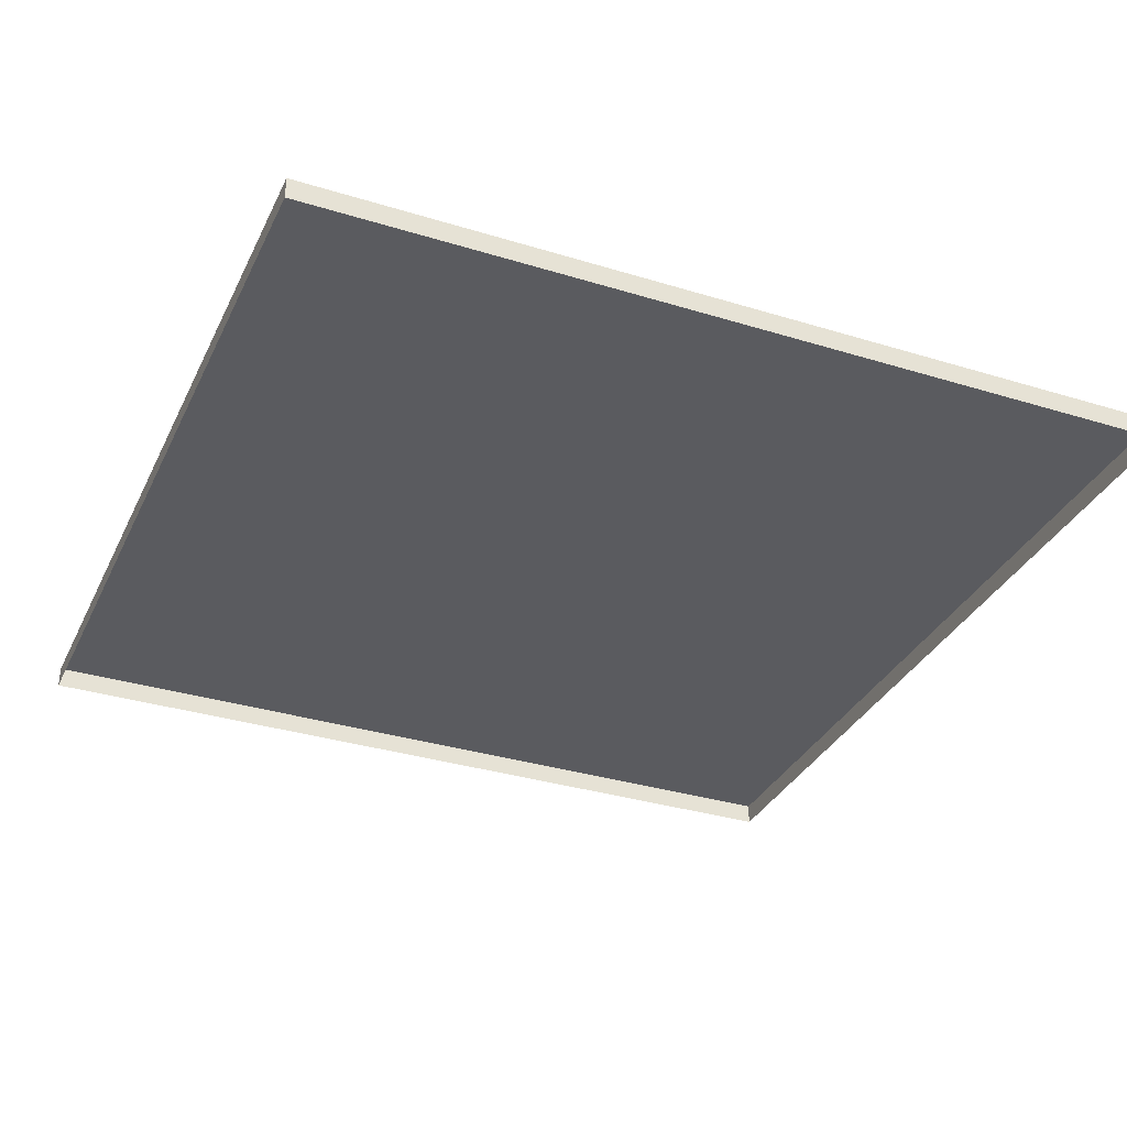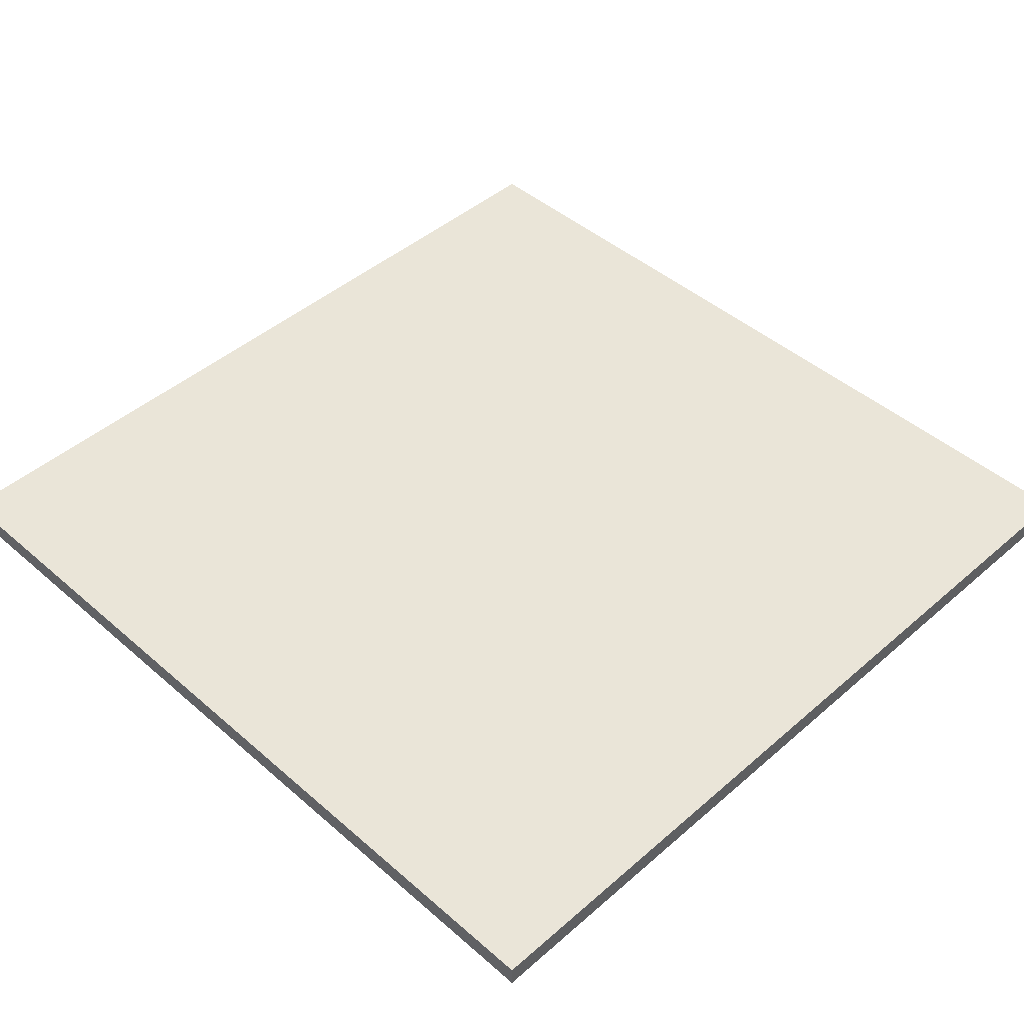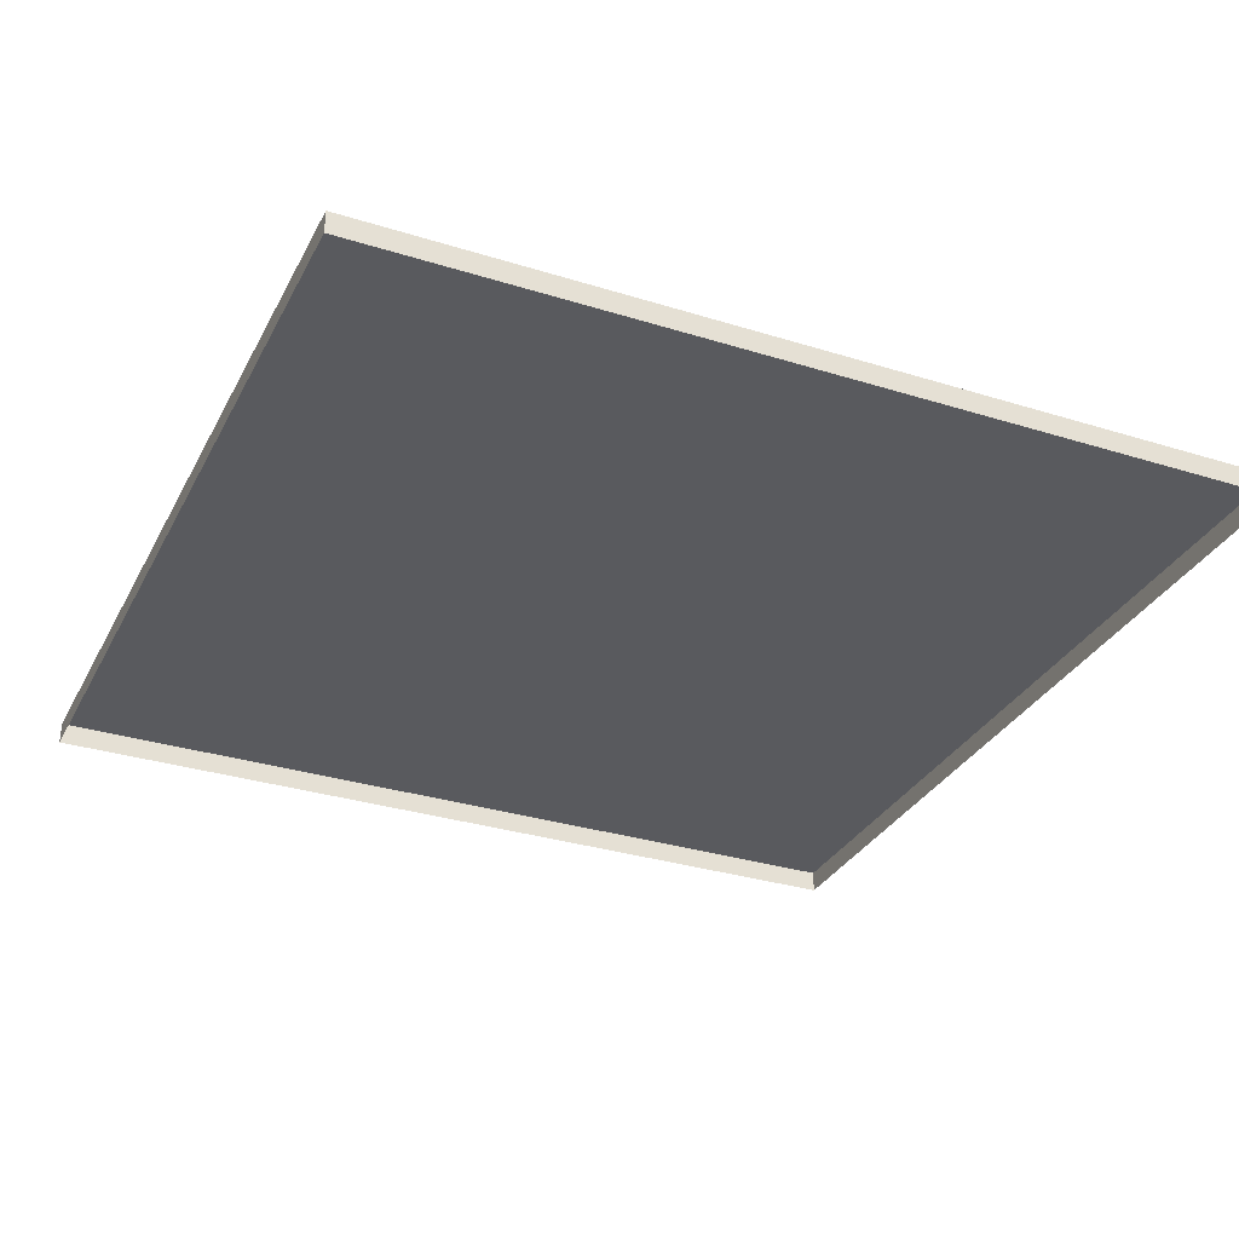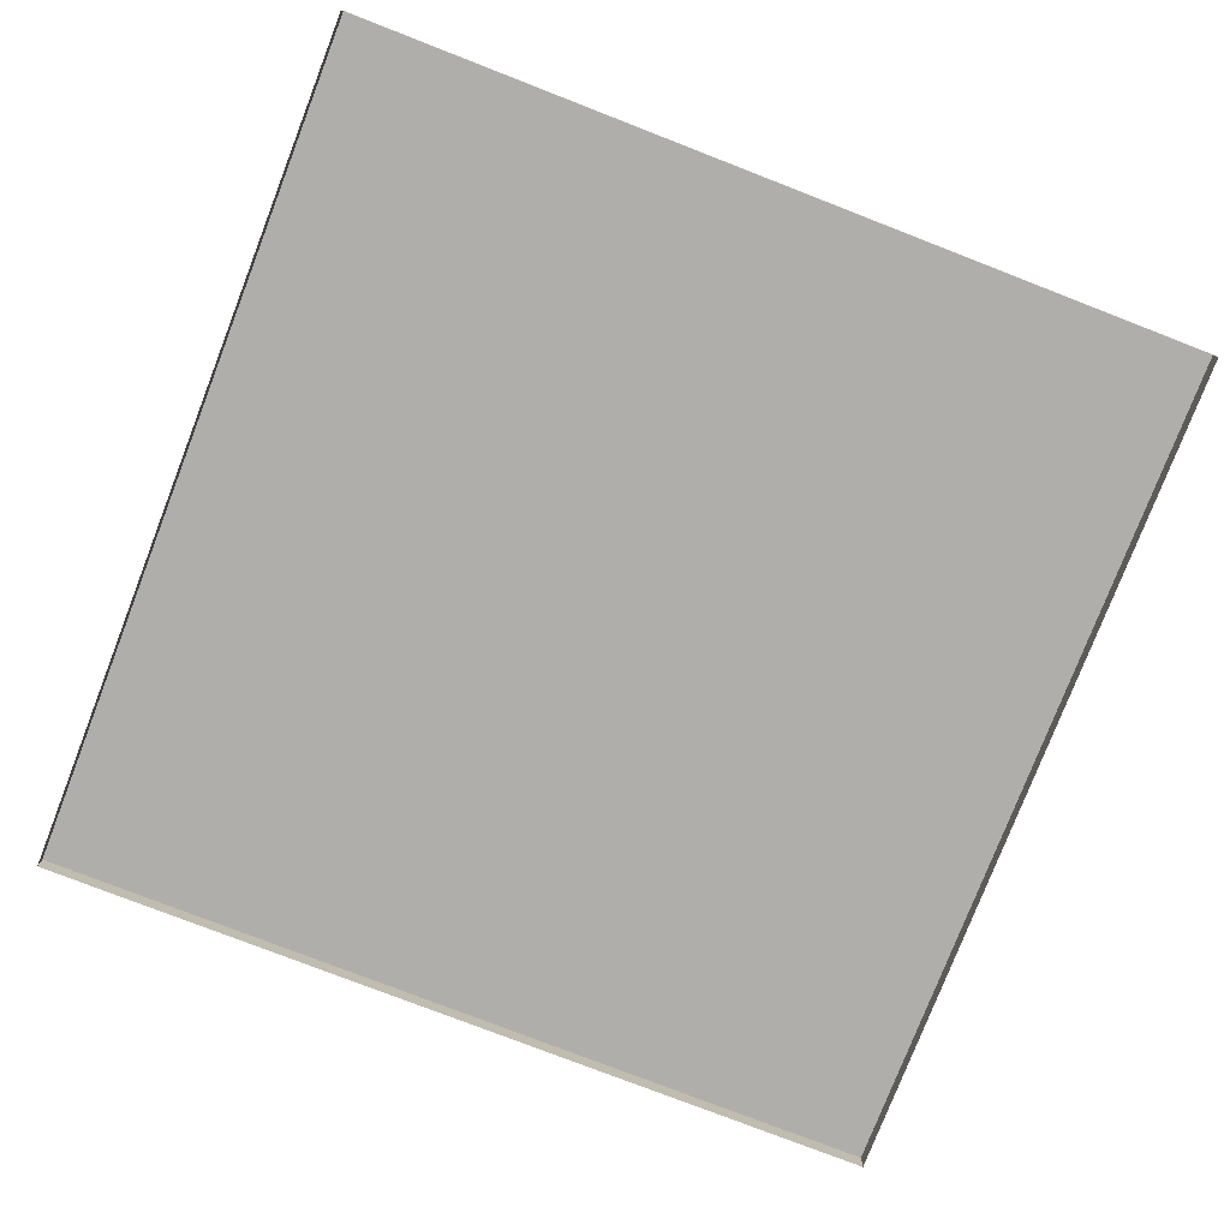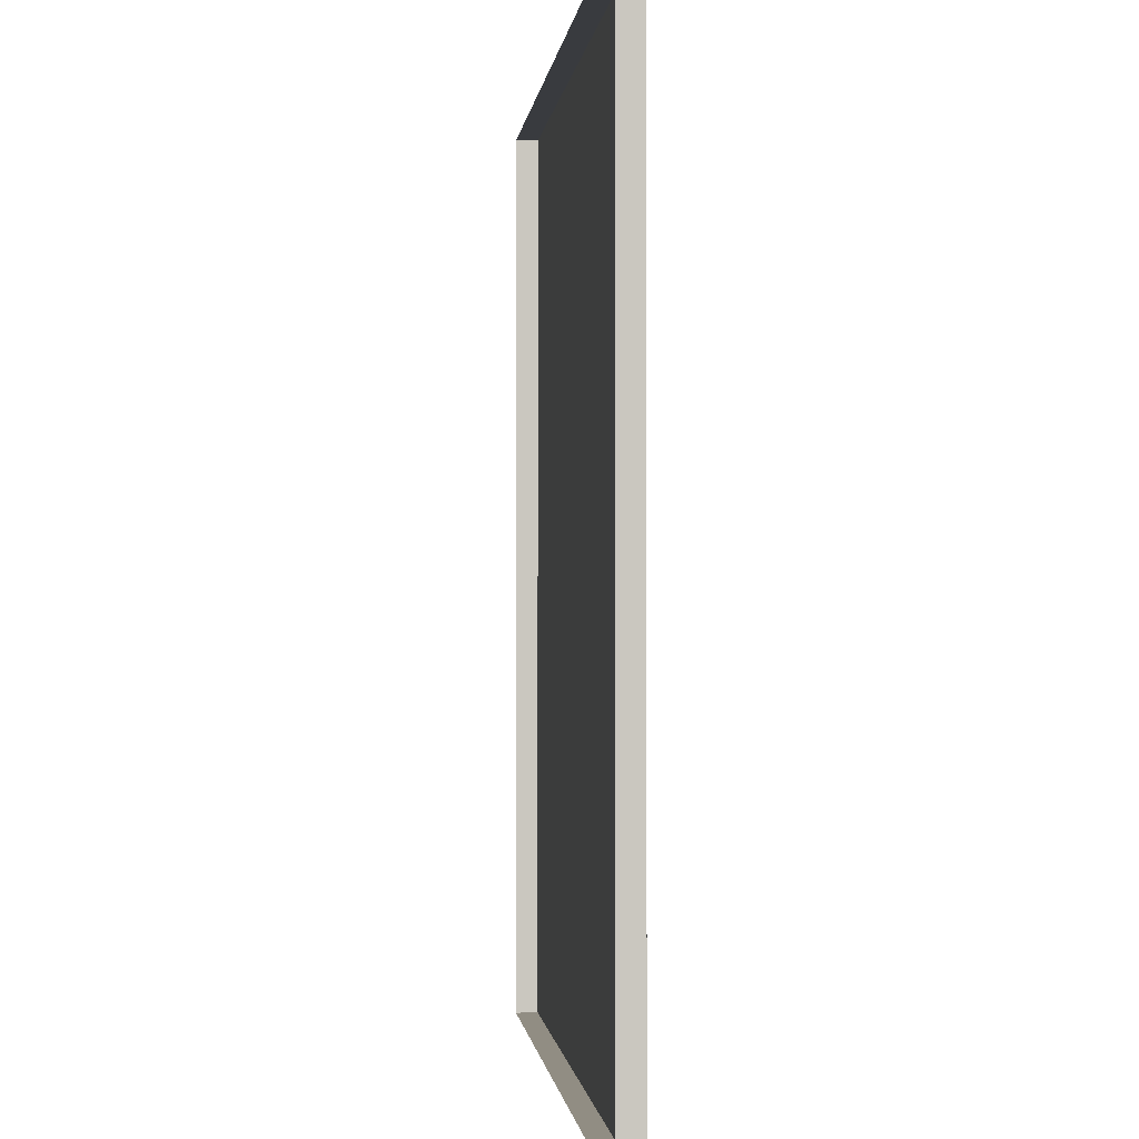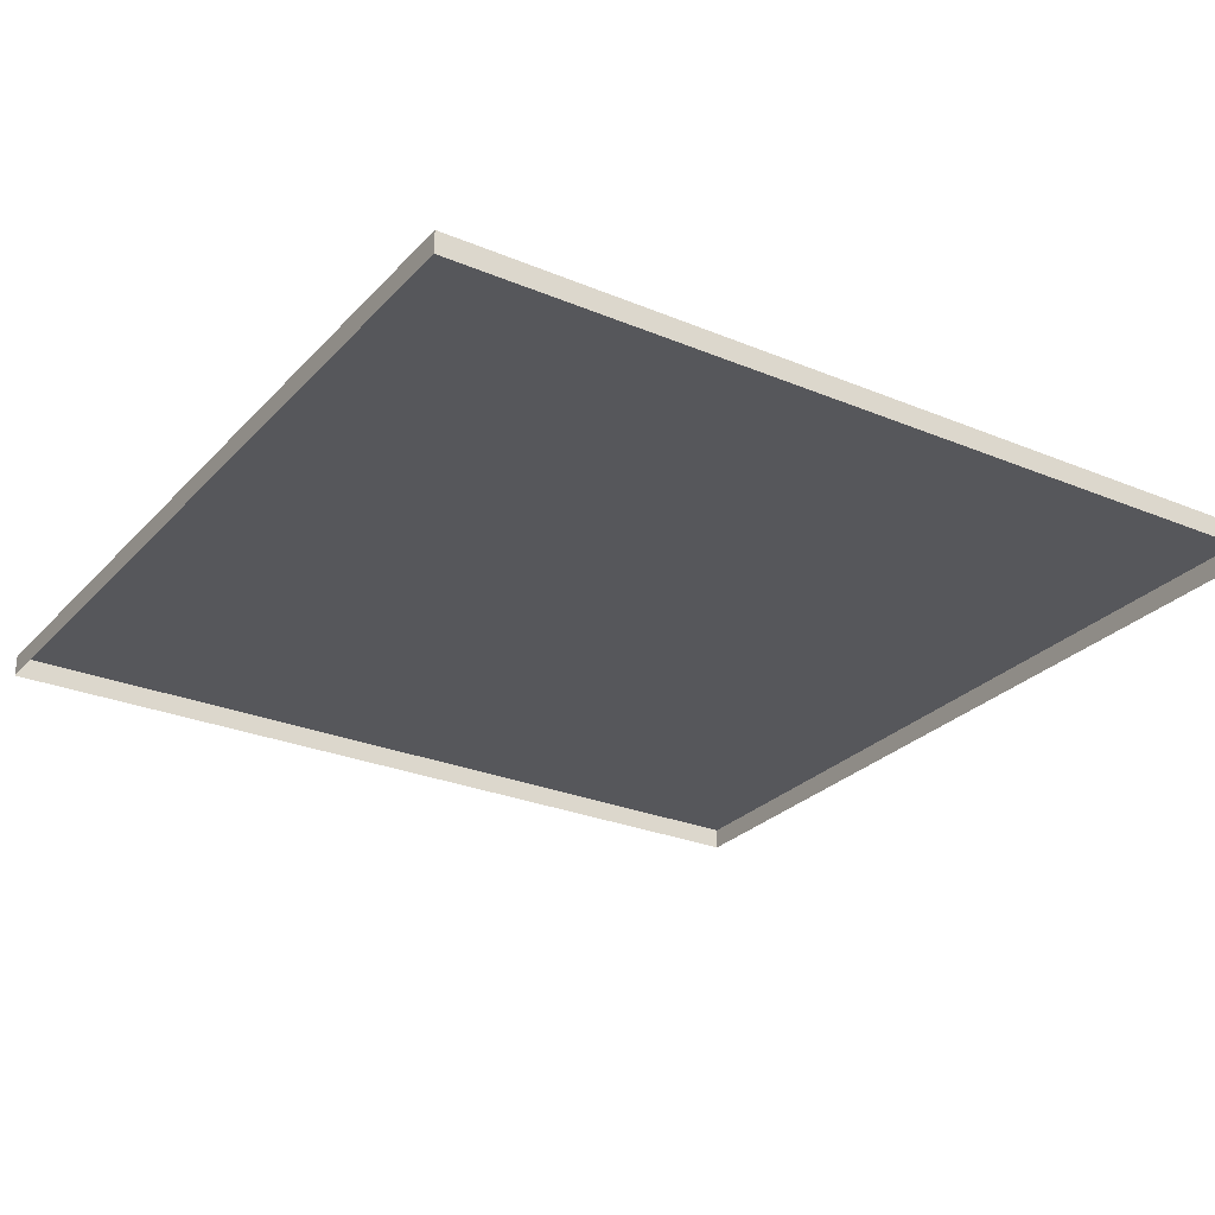
<metadata>
{"format":"obj","ext":"obj","renderer":"f3d","projection":"perspective","resolution":1024,"background":"white","views":[{"elev":-33.5,"azim":157.2,"up":"+Y"},{"elev":45.3,"azim":-45.0,"up":"+Y"},{"elev":-31.6,"azim":-23.8,"up":"+Y"},{"elev":-77.9,"azim":68.8,"up":"+Y"},{"elev":-0.8,"azim":84.4,"up":"+Z"},{"elev":-27.2,"azim":-32.8,"up":"+Y"}]}
</metadata>
<code>
o floor4_Cube
v -1 -0.05 1
v -1 0 1
v -1 -0.05 -1
v -1 0 -1
v 1 -0.05 1
v 1 0 1
v 1 -0.05 -1
v 1 0 -1
f 1 2 4 3
f 3 4 8 7
f 7 8 6 5
f 5 6 2 1
f 8 4 2 6

</code>
